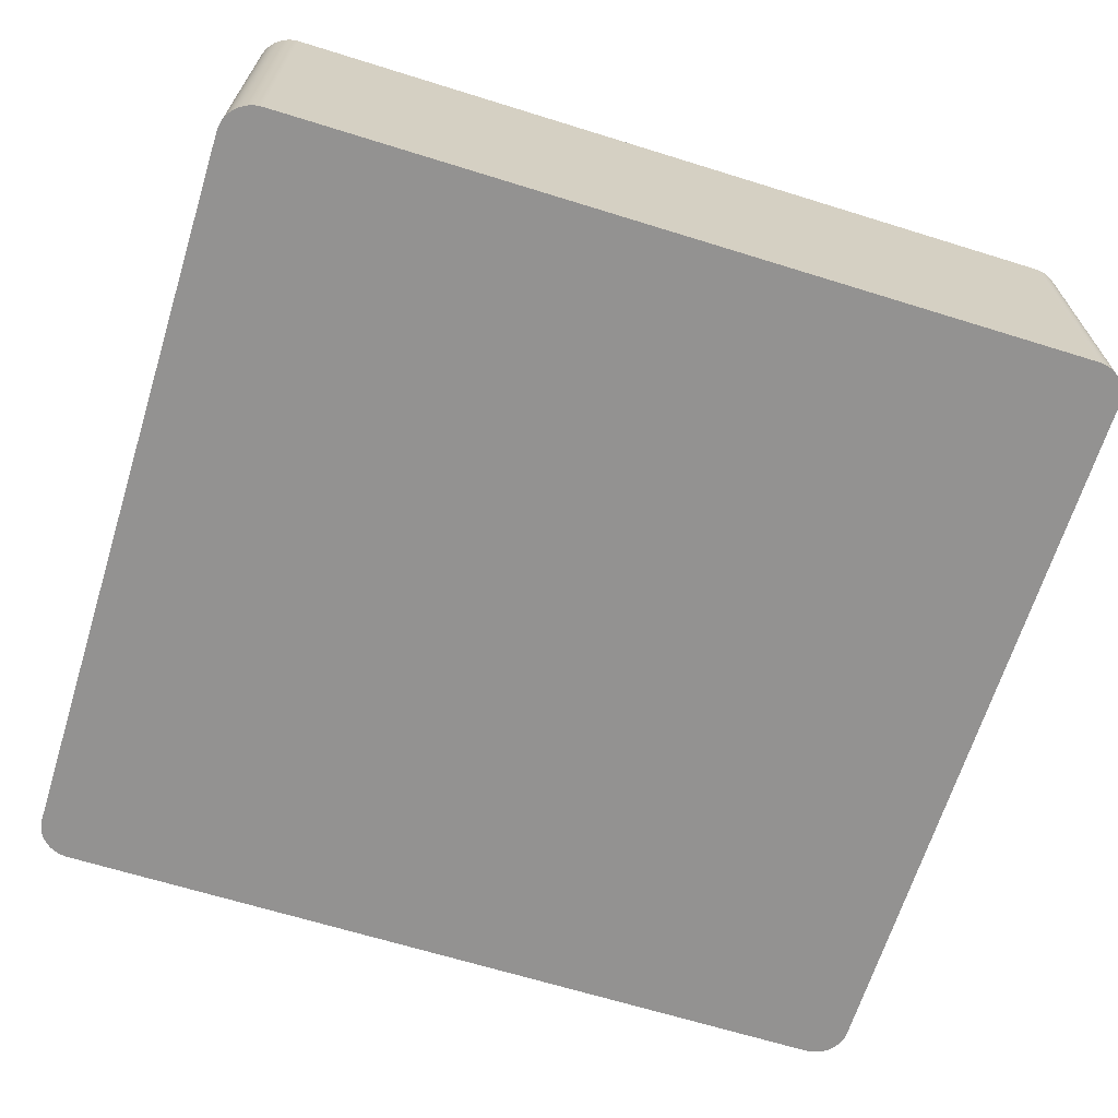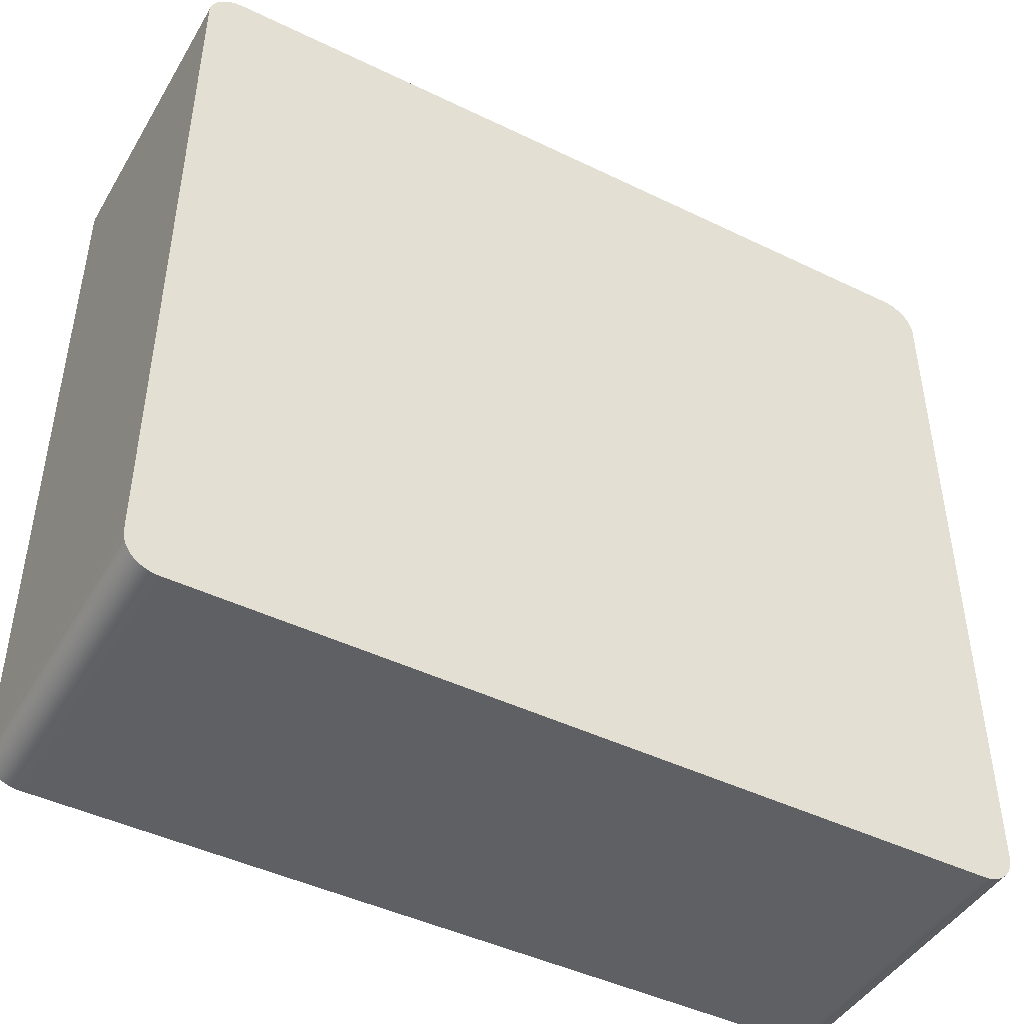
<metadata>
{"format":"obj","ext":"obj","renderer":"f3d","projection":"perspective","resolution":1024,"background":"white","views":[{"elev":-66.5,"azim":162.7,"up":"+Z"},{"elev":-45.3,"azim":150.8,"up":"+Y"}]}
</metadata>
<code>
g Part 28
v -0.1187 -0.07373 0.003073
v -0.1187 -0.06879 0.01349
v -0.1187 -0.07168 0.01349
v -0.1187 -0.06585 0.01349
v -0.1187 -0.06291 0.01349
v -0.1187 -0.04858 0.003073
v -0.1187 -0.05997 0.01349
v -0.1187 -0.05698 0.01349
v -0.1187 -0.05395 0.01349
v -0.1187 -0.05093 0.01349
v -0.1187 -0.04858 0.01349
v -0.1187 -0.07373 0.01349
v -0.1187 -0.07385 0.01349
v -0.1187 -0.07385 0.003073
v -0.1188 -0.07397 0.01349
v -0.1188 -0.07397 0.003073
v -0.1188 -0.07409 0.01349
v -0.1188 -0.07409 0.003073
v -0.1188 -0.0742 0.01349
v -0.1188 -0.0742 0.003073
v -0.1189 -0.07431 0.01349
v -0.1189 -0.07431 0.003073
v -0.119 -0.07441 0.01349
v -0.119 -0.07441 0.003073
v -0.119 -0.07451 0.01349
v -0.119 -0.07451 0.003073
v -0.1191 -0.07457 0.01349
v -0.1191 -0.0746 0.003073
v -0.1191 -0.0746 0.01349
v -0.1192 -0.07467 0.01349
v -0.1192 -0.07467 0.003073
v -0.1193 -0.07474 0.01349
v -0.1193 -0.07474 0.003073
v -0.1194 -0.07479 0.01349
v -0.1194 -0.07479 0.003073
v -0.1195 -0.07484 0.01349
v -0.1195 -0.07484 0.003073
v -0.1197 -0.07487 0.01349
v -0.1197 -0.07487 0.003073
v -0.1198 -0.07489 0.01349
v -0.1198 -0.07489 0.003073
v -0.1199 -0.0749 0.01349
v -0.1199 -0.0749 0.003073
v -0.1339 -0.0749 0.01349
v -0.1472 -0.0749 0.003073
v -0.1472 -0.0749 0.01349
v -0.1484 -0.07373 0.01349
v -0.1484 -0.07373 0.003073
v -0.1484 -0.07385 0.003073
v -0.1484 -0.07385 0.01349
v -0.1483 -0.07397 0.003073
v -0.1483 -0.07397 0.01349
v -0.1483 -0.07409 0.003073
v -0.1483 -0.07409 0.01349
v -0.1483 -0.0742 0.003073
v -0.1483 -0.0742 0.01349
v -0.1482 -0.07431 0.003073
v -0.1482 -0.07431 0.01349
v -0.1482 -0.07441 0.003073
v -0.1481 -0.07451 0.003073
v -0.1481 -0.07451 0.01349
v -0.1481 -0.07444 0.01349
v -0.148 -0.0746 0.003073
v -0.148 -0.0746 0.01349
v -0.148 -0.07457 0.01349
v -0.1479 -0.07467 0.003073
v -0.1479 -0.07467 0.01349
v -0.1478 -0.07474 0.003073
v -0.1478 -0.07474 0.01349
v -0.1477 -0.07479 0.003073
v -0.1477 -0.07479 0.01349
v -0.1476 -0.07484 0.003073
v -0.1476 -0.07484 0.01349
v -0.1474 -0.07487 0.003073
v -0.1474 -0.07487 0.01349
v -0.1473 -0.07489 0.003073
v -0.1473 -0.07489 0.01349
v -0.1482 -0.07441 0.01349
v -0.1484 -0.04858 0.003073
v -0.1484 -0.05698 0.01349
v -0.1484 -0.05395 0.01349
v -0.1484 -0.05997 0.01349
v -0.1484 -0.06291 0.01349
v -0.1484 -0.06585 0.01349
v -0.1484 -0.06879 0.01349
v -0.1484 -0.07168 0.01349
v -0.1484 -0.05093 0.01349
v -0.1484 -0.04858 0.01349
v -0.1472 -0.04742 0.003073
v -0.1478 -0.04757 0.003073
v -0.1477 -0.04752 0.003073
v -0.1199 -0.04742 0.003073
v -0.1188 -0.04811 0.003073
v -0.1188 -0.04822 0.003073
v -0.1198 -0.04742 0.003073
v -0.1197 -0.04744 0.003073
v -0.1195 -0.04747 0.003073
v -0.1476 -0.04747 0.003073
v -0.1474 -0.04744 0.003073
v -0.1479 -0.04764 0.003073
v -0.1482 -0.0479 0.003073
v -0.1481 -0.0478 0.003073
v -0.1189 -0.048 0.003073
v -0.1191 -0.04772 0.003073
v -0.119 -0.0478 0.003073
v -0.1194 -0.04752 0.003073
v -0.1193 -0.04757 0.003073
v -0.148 -0.04772 0.003073
v -0.1188 -0.04834 0.003073
v -0.1187 -0.04846 0.003073
v -0.119 -0.0479 0.003073
v -0.1192 -0.04764 0.003073
v -0.1483 -0.04811 0.003073
v -0.1482 -0.048 0.003073
v -0.1483 -0.04834 0.003073
v -0.1483 -0.04822 0.003073
v -0.1484 -0.04846 0.003073
v -0.1473 -0.04742 0.003073
v -0.1339 -0.04742 0.01349
v -0.1472 -0.04742 0.01349
v -0.1199 -0.04742 0.01349
v -0.1484 -0.04846 0.01349
v -0.1483 -0.04834 0.01349
v -0.1483 -0.04822 0.01349
v -0.1483 -0.04811 0.01349
v -0.1482 -0.048 0.01349
v -0.1482 -0.0479 0.01349
v -0.1481 -0.04787 0.01349
v -0.1481 -0.0478 0.01349
v -0.148 -0.04772 0.01349
v -0.1479 -0.04764 0.01349
v -0.1478 -0.04757 0.01349
v -0.1477 -0.04752 0.01349
v -0.1476 -0.04747 0.01349
v -0.1474 -0.04744 0.01349
v -0.1473 -0.04742 0.01349
v -0.1187 -0.04846 0.01349
v -0.1188 -0.04834 0.01349
v -0.1188 -0.04822 0.01349
v -0.1188 -0.04811 0.01349
v -0.1189 -0.048 0.01349
v -0.119 -0.0479 0.01349
v -0.119 -0.0478 0.01349
v -0.1191 -0.04772 0.01349
v -0.1192 -0.04764 0.01349
v -0.1193 -0.04757 0.01349
v -0.1194 -0.04752 0.01349
v -0.1195 -0.04747 0.01349
v -0.1197 -0.04744 0.01349
v -0.1198 -0.04742 0.01349
v -0.1479 -0.0714 0.01349
v -0.1479 -0.0691 0.01349
v -0.1342 -0.0714 0.01349
v -0.1342 -0.0691 0.01349
v -0.1336 -0.0714 0.01349
v -0.1336 -0.0691 0.01349
v -0.1193 -0.0714 0.01349
v -0.1193 -0.0691 0.01349
v -0.1479 -0.06848 0.01349
v -0.1479 -0.06619 0.01349
v -0.1342 -0.06848 0.01349
v -0.1342 -0.06619 0.01349
v -0.1336 -0.06848 0.01349
v -0.1336 -0.06619 0.01349
v -0.1193 -0.06848 0.01349
v -0.1193 -0.06619 0.01349
v -0.1479 -0.06552 0.01349
v -0.1342 -0.06552 0.01349
v -0.1342 -0.06322 0.01349
v -0.1479 -0.06322 0.01349
v -0.1336 -0.06552 0.01349
v -0.1193 -0.06552 0.01349
v -0.1193 -0.06322 0.01349
v -0.1336 -0.06322 0.01349
v -0.1479 -0.0626 0.01349
v -0.1479 -0.06031 0.01349
v -0.1342 -0.0626 0.01349
v -0.1342 -0.06031 0.01349
v -0.1336 -0.0626 0.01349
v -0.1336 -0.06031 0.01349
v -0.1193 -0.0626 0.01349
v -0.1193 -0.06031 0.01349
v -0.1479 -0.05964 0.01349
v -0.1479 -0.05734 0.01349
v -0.1342 -0.05964 0.01349
v -0.1342 -0.05734 0.01349
v -0.1336 -0.05964 0.01349
v -0.1336 -0.05734 0.01349
v -0.1193 -0.05964 0.01349
v -0.1193 -0.05734 0.01349
v -0.1479 -0.05661 0.01349
v -0.1479 -0.05432 0.01349
v -0.1342 -0.05661 0.01349
v -0.1342 -0.05432 0.01349
v -0.1336 -0.05661 0.01349
v -0.1336 -0.05432 0.01349
v -0.1193 -0.05661 0.01349
v -0.1193 -0.05432 0.01349
v -0.1479 -0.05359 0.01349
v -0.1342 -0.05359 0.01349
v -0.1342 -0.05129 0.01349
v -0.1479 -0.05129 0.01349
v -0.1336 -0.05359 0.01349
v -0.1193 -0.05359 0.01349
v -0.1193 -0.05129 0.01349
v -0.1336 -0.05129 0.01349
v -0.1342 -0.07425 0.01349
v -0.1479 -0.07425 0.01349
v -0.1479 -0.07195 0.01349
v -0.1342 -0.07195 0.01349
v -0.1193 -0.07425 0.01349
v -0.1336 -0.07425 0.01349
v -0.1193 -0.07195 0.01349
v -0.1336 -0.07195 0.01349
v -0.1193 -0.0481 0.01349
v -0.1336 -0.05057 0.01349
v -0.1336 -0.0481 0.01349
v -0.1193 -0.05057 0.01349
v -0.1479 -0.0481 0.01349
v -0.1479 -0.05057 0.01349
v -0.1342 -0.05057 0.01349
v -0.1342 -0.0481 0.01349
v -0.1481 -0.07168 0.01349
v -0.1339 -0.07168 0.01349
v -0.1339 -0.06879 0.01349
v -0.1481 -0.06879 0.01349
v -0.1339 -0.06585 0.01349
v -0.1481 -0.06585 0.01349
v -0.1481 -0.06291 0.01349
v -0.1339 -0.06291 0.01349
v -0.1339 -0.05997 0.01349
v -0.1481 -0.05997 0.01349
v -0.1339 -0.05698 0.01349
v -0.1481 -0.05698 0.01349
v -0.1339 -0.05395 0.01349
v -0.1481 -0.05395 0.01349
v -0.1481 -0.05093 0.01349
v -0.1339 -0.05093 0.01349
v -0.1339 -0.07457 0.01349
v -0.1342 -0.07425 0.004597
v -0.1342 -0.07195 0.004597
v -0.1479 -0.07195 0.004597
v -0.1479 -0.07425 0.004597
v -0.1342 -0.0714 0.004597
v -0.1342 -0.0691 0.004597
v -0.1479 -0.0691 0.004597
v -0.1479 -0.0714 0.004597
v -0.1342 -0.06848 0.004597
v -0.1342 -0.06619 0.004597
v -0.1479 -0.06619 0.004597
v -0.1479 -0.06848 0.004597
v -0.1342 -0.06552 0.004597
v -0.1342 -0.06322 0.004597
v -0.1479 -0.06322 0.004597
v -0.1479 -0.06552 0.004597
v -0.1342 -0.0626 0.004597
v -0.1342 -0.06031 0.004597
v -0.1479 -0.06031 0.004597
v -0.1479 -0.0626 0.004597
v -0.1342 -0.05964 0.004597
v -0.1342 -0.05734 0.004597
v -0.1479 -0.05734 0.004597
v -0.1479 -0.05964 0.004597
v -0.1342 -0.05661 0.004597
v -0.1342 -0.05432 0.004597
v -0.1479 -0.05432 0.004597
v -0.1479 -0.05661 0.004597
v -0.1342 -0.05359 0.004597
v -0.1342 -0.05129 0.004597
v -0.1479 -0.05129 0.004597
v -0.1479 -0.05359 0.004597
v -0.1342 -0.05057 0.004597
v -0.1342 -0.0481 0.004597
v -0.1479 -0.0481 0.004597
v -0.1479 -0.05057 0.004597
v -0.1193 -0.0481 0.004597
v -0.1336 -0.0481 0.004597
v -0.1336 -0.05057 0.004597
v -0.1193 -0.05057 0.004597
v -0.1193 -0.05129 0.004597
v -0.1336 -0.05129 0.004597
v -0.1336 -0.05359 0.004597
v -0.1193 -0.05359 0.004597
v -0.1193 -0.05432 0.004597
v -0.1336 -0.05432 0.004597
v -0.1336 -0.05661 0.004597
v -0.1193 -0.05661 0.004597
v -0.1193 -0.05734 0.004597
v -0.1336 -0.05734 0.004597
v -0.1336 -0.05964 0.004597
v -0.1193 -0.05964 0.004597
v -0.1193 -0.06031 0.004597
v -0.1336 -0.06031 0.004597
v -0.1336 -0.0626 0.004597
v -0.1193 -0.0626 0.004597
v -0.1193 -0.06322 0.004597
v -0.1336 -0.06322 0.004597
v -0.1336 -0.06552 0.004597
v -0.1193 -0.06552 0.004597
v -0.1193 -0.06619 0.004597
v -0.1336 -0.06619 0.004597
v -0.1336 -0.06848 0.004597
v -0.1193 -0.06848 0.004597
v -0.1193 -0.0691 0.004597
v -0.1336 -0.0691 0.004597
v -0.1336 -0.0714 0.004597
v -0.1193 -0.0714 0.004597
v -0.1193 -0.07195 0.004597
v -0.1336 -0.07195 0.004597
v -0.1336 -0.07425 0.004597
v -0.1193 -0.07425 0.004597
o mesh0
f 1 2 3
f 1 4 2
f 1 5 4
f 1 6 7
f 7 5 1
f 6 8 7
f 6 9 8
f 6 10 9
f 6 11 10
f 3 12 1
o mesh1
f 1 12 13
f 14 13 15
f 16 15 17
f 18 17 19
f 20 19 21
f 22 21 23
f 24 23 25
f 26 25 27
f 27 28 26
f 28 29 30
f 31 30 32
f 33 32 34
f 35 34 36
f 37 36 38
f 39 38 40
f 41 40 42
f 42 43 41
f 40 41 39
f 38 39 37
f 36 37 35
f 34 35 33
f 32 33 31
f 30 31 28
f 27 29 28
f 25 26 24
f 23 24 22
f 21 22 20
f 19 20 18
f 17 18 16
f 15 16 14
f 13 14 1
o mesh2
f 43 42 44
f 44 45 43
f 44 46 45
o mesh3
f 47 48 49
f 50 49 51
f 52 51 53
f 54 53 55
f 56 55 57
f 58 57 59
f 60 61 62
f 62 59 60
f 63 64 65
f 65 60 63
f 65 61 60
f 64 63 66
f 67 66 68
f 69 68 70
f 71 70 72
f 73 72 74
f 75 74 76
f 77 76 45
f 45 46 77
f 76 77 75
f 74 75 73
f 72 73 71
f 70 71 69
f 68 69 67
f 66 67 64
f 62 78 59
f 59 78 58
f 57 58 56
f 55 56 54
f 53 54 52
f 51 52 50
f 49 50 47
o mesh4
f 79 80 81
f 79 82 80
f 48 83 82
f 82 79 48
f 48 84 83
f 48 85 84
f 48 86 85
f 48 47 86
f 81 87 79
f 87 88 79
o mesh5
f 59 66 63
f 59 70 68
f 68 66 59
f 59 74 72
f 89 90 91
f 72 70 59
f 59 45 76
f 16 26 28
f 16 18 20
f 92 93 94
f 95 96 97
f 89 98 99
f 89 100 90
f 89 101 102
f 45 51 49
f 45 55 53
f 45 59 57
f 76 74 59
f 1 35 37
f 1 31 33
f 16 24 26
f 20 22 16
f 92 103 93
f 92 104 105
f 92 106 107
f 106 92 95
f 91 98 89
f 102 108 89
f 53 51 45
f 63 60 59
f 1 39 41
f 33 35 1
f 22 24 16
f 31 1 14
f 92 109 110
f 92 111 103
f 92 112 104
f 97 106 95
f 108 100 89
f 89 113 114
f 89 115 116
f 57 55 45
f 48 1 43
f 37 39 1
f 14 16 31
f 94 109 92
f 107 112 92
f 114 101 89
f 89 117 115
f 43 45 48
f 28 31 16
f 105 111 92
f 6 79 89
f 116 113 89
f 48 79 6
f 41 43 1
f 89 92 6
f 89 79 117
f 49 48 45
f 99 118 89
f 110 6 92
f 6 1 48
o mesh6
f 92 89 119
f 89 120 119
f 119 121 92
o mesh7
f 79 88 122
f 117 122 123
f 115 123 124
f 116 124 125
f 113 125 126
f 114 126 127
f 101 127 128
f 128 102 101
f 128 129 102
f 102 129 130
f 108 130 131
f 100 131 132
f 90 132 133
f 91 133 134
f 98 134 135
f 99 135 136
f 118 136 120
f 120 89 118
f 136 118 99
f 135 99 98
f 134 98 91
f 133 91 90
f 132 90 100
f 131 100 108
f 130 108 102
f 127 101 114
f 126 114 113
f 125 113 116
f 124 116 115
f 123 115 117
f 122 117 79
o mesh8
f 11 6 110
f 137 110 109
f 138 109 94
f 139 94 93
f 140 93 103
f 141 103 111
f 142 111 105
f 143 105 104
f 144 104 112
f 145 112 107
f 146 107 106
f 147 106 97
f 148 97 96
f 149 96 95
f 150 95 92
f 92 121 150
f 95 150 149
f 96 149 148
f 97 148 147
f 106 147 146
f 107 146 145
f 112 145 144
f 104 144 143
f 105 143 142
f 111 142 141
f 103 141 140
f 93 140 139
f 94 139 138
f 109 138 137
f 110 137 11
o mesh9
f 85 86 223
f 223 151 152
f 223 224 153
f 153 151 223
f 224 225 154
f 226 152 154
f 154 153 224
f 152 226 223
f 224 155 156
f 224 3 157
f 157 155 224
f 3 2 158
f 225 156 158
f 158 157 3
f 156 225 224
f 84 85 226
f 226 159 160
f 226 225 161
f 161 159 226
f 225 227 162
f 228 160 162
f 162 161 225
f 160 228 226
f 225 163 164
f 225 2 165
f 165 163 225
f 2 4 166
f 227 164 166
f 166 165 2
f 164 227 225
f 83 84 228
f 229 228 167
f 228 227 168
f 168 167 228
f 230 169 168
f 229 170 169
f 168 227 230
f 167 170 229
f 230 227 171
f 227 4 172
f 172 171 227
f 5 173 172
f 230 174 173
f 172 4 5
f 171 174 230
f 82 83 229
f 229 175 176
f 229 230 177
f 177 175 229
f 230 231 178
f 232 176 178
f 178 177 230
f 176 232 229
f 230 179 180
f 230 5 181
f 181 179 230
f 5 7 182
f 231 180 182
f 182 181 5
f 180 231 230
f 80 82 232
f 232 183 184
f 232 231 185
f 185 183 232
f 231 233 186
f 234 184 186
f 186 185 231
f 184 234 232
f 231 187 188
f 231 7 189
f 189 187 231
f 7 8 190
f 233 188 190
f 190 189 7
f 188 233 231
f 81 80 234
f 234 191 192
f 234 233 193
f 193 191 234
f 233 235 194
f 236 192 194
f 194 193 233
f 192 236 234
f 233 195 196
f 233 8 197
f 197 195 233
f 8 9 198
f 235 196 198
f 198 197 8
f 196 235 233
f 87 81 236
f 237 236 199
f 236 235 200
f 200 199 236
f 238 201 200
f 237 202 201
f 200 235 238
f 199 202 237
f 238 235 203
f 235 9 204
f 204 203 235
f 10 205 204
f 238 206 205
f 204 9 10
f 203 206 238
f 50 56 58
f 58 78 50
f 56 50 52
f 52 54 56
f 62 47 50
f 223 86 47
f 47 62 223
f 65 239 207
f 208 61 65
f 62 208 209
f 208 62 61
f 207 208 65
f 224 210 207
f 223 209 210
f 207 239 224
f 209 223 62
f 64 71 73
f 71 64 67
f 67 69 71
f 73 75 64
f 75 77 64
f 239 65 46
f 46 65 64
f 77 46 64
f 38 34 32
f 38 36 34
f 30 42 40
f 42 30 29
f 40 38 30
f 32 30 38
f 239 44 42
f 42 27 239
f 211 19 17
f 211 21 19
f 211 23 21
f 27 211 212
f 211 15 13
f 211 25 23
f 224 239 212
f 27 25 211
f 213 211 12
f 17 15 211
f 212 239 27
f 13 12 211
f 224 214 213
f 12 3 213
f 212 214 224
f 215 138 139
f 215 149 150
f 139 140 215
f 215 148 149
f 140 141 215
f 215 11 137
f 215 147 148
f 215 145 146
f 137 138 215
f 146 147 215
f 215 143 144
f 238 216 217
f 238 10 218
f 141 142 215
f 218 10 11
f 217 215 121
f 144 145 215
f 218 216 238
f 11 215 218
f 150 121 215
f 142 143 215
f 217 119 238
f 219 134 133
f 133 132 219
f 219 136 135
f 219 130 129
f 135 134 219
f 219 131 130
f 219 120 136
f 128 237 220
f 237 238 221
f 132 131 219
f 222 119 120
f 221 220 237
f 238 119 222
f 120 219 222
f 222 221 238
f 220 219 128
f 122 127 126
f 125 124 123
f 122 128 127
f 126 125 122
f 237 128 88
f 123 122 125
f 122 88 128
f 88 87 237
f 129 128 219
f 121 119 217
f 213 3 224
f 29 27 42
f 46 44 239
f 210 224 223
f 78 62 50
f 205 10 238
f 201 238 237
f 236 237 87
f 198 9 235
f 194 235 236
f 234 236 81
f 190 8 233
f 186 233 234
f 232 234 80
f 182 7 231
f 178 231 232
f 229 232 82
f 173 5 230
f 169 230 229
f 228 229 83
f 166 4 227
f 162 227 228
f 226 228 84
f 158 2 225
f 154 225 226
f 223 226 85
o mesh10
f 240 207 210
f 210 241 240
o mesh11
f 241 210 209
f 209 242 241
o mesh12
f 242 209 208
f 208 243 242
o mesh13
f 243 208 207
f 207 240 243
o mesh14
f 243 240 241
f 241 242 243
o mesh15
f 244 153 154
f 154 245 244
o mesh16
f 245 154 152
f 152 246 245
o mesh17
f 246 152 151
f 151 247 246
o mesh18
f 247 151 153
f 153 244 247
o mesh19
f 247 244 245
f 245 246 247
o mesh20
f 248 161 162
f 162 249 248
o mesh21
f 249 162 160
f 160 250 249
o mesh22
f 250 160 159
f 159 251 250
o mesh23
f 251 159 161
f 161 248 251
o mesh24
f 251 248 249
f 249 250 251
o mesh25
f 252 168 169
f 169 253 252
o mesh26
f 253 169 170
f 170 254 253
o mesh27
f 254 170 167
f 167 255 254
o mesh28
f 255 167 168
f 168 252 255
o mesh29
f 255 252 253
f 253 254 255
o mesh30
f 256 177 178
f 178 257 256
o mesh31
f 257 178 176
f 176 258 257
o mesh32
f 258 176 175
f 175 259 258
o mesh33
f 259 175 177
f 177 256 259
o mesh34
f 259 256 257
f 257 258 259
o mesh35
f 260 185 186
f 186 261 260
o mesh36
f 261 186 184
f 184 262 261
o mesh37
f 262 184 183
f 183 263 262
o mesh38
f 263 183 185
f 185 260 263
o mesh39
f 263 260 261
f 261 262 263
o mesh40
f 264 193 194
f 194 265 264
o mesh41
f 265 194 192
f 192 266 265
o mesh42
f 266 192 191
f 191 267 266
o mesh43
f 267 191 193
f 193 264 267
o mesh44
f 267 264 265
f 265 266 267
o mesh45
f 268 200 201
f 201 269 268
o mesh46
f 269 201 202
f 202 270 269
o mesh47
f 270 202 199
f 199 271 270
o mesh48
f 271 199 200
f 200 268 271
o mesh49
f 271 268 269
f 269 270 271
o mesh50
f 272 221 222
f 222 273 272
o mesh51
f 273 222 219
f 219 274 273
o mesh52
f 274 219 220
f 220 275 274
o mesh53
f 275 220 221
f 221 272 275
o mesh54
f 275 272 273
f 273 274 275
o mesh55
f 276 215 217
f 217 277 276
o mesh56
f 277 217 216
f 216 278 277
o mesh57
f 278 216 218
f 218 279 278
o mesh58
f 279 218 215
f 215 276 279
o mesh59
f 279 276 277
f 277 278 279
o mesh60
f 280 205 206
f 206 281 280
o mesh61
f 281 206 203
f 203 282 281
o mesh62
f 282 203 204
f 204 283 282
o mesh63
f 283 204 205
f 205 280 283
o mesh64
f 283 280 281
f 281 282 283
o mesh65
f 284 198 196
f 196 285 284
o mesh66
f 285 196 195
f 195 286 285
o mesh67
f 286 195 197
f 197 287 286
o mesh68
f 287 197 198
f 198 284 287
o mesh69
f 287 284 285
f 285 286 287
o mesh70
f 288 190 188
f 188 289 288
o mesh71
f 289 188 187
f 187 290 289
o mesh72
f 290 187 189
f 189 291 290
o mesh73
f 291 189 190
f 190 288 291
o mesh74
f 291 288 289
f 289 290 291
o mesh75
f 292 182 180
f 180 293 292
o mesh76
f 293 180 179
f 179 294 293
o mesh77
f 294 179 181
f 181 295 294
o mesh78
f 295 181 182
f 182 292 295
o mesh79
f 295 292 293
f 293 294 295
o mesh80
f 296 173 174
f 174 297 296
o mesh81
f 297 174 171
f 171 298 297
o mesh82
f 298 171 172
f 172 299 298
o mesh83
f 299 172 173
f 173 296 299
o mesh84
f 299 296 297
f 297 298 299
o mesh85
f 300 166 164
f 164 301 300
o mesh86
f 301 164 163
f 163 302 301
o mesh87
f 302 163 165
f 165 303 302
o mesh88
f 303 165 166
f 166 300 303
o mesh89
f 303 300 301
f 301 302 303
o mesh90
f 304 158 156
f 156 305 304
o mesh91
f 305 156 155
f 155 306 305
o mesh92
f 306 155 157
f 157 307 306
o mesh93
f 307 157 158
f 158 304 307
o mesh94
f 307 304 305
f 305 306 307
o mesh95
f 308 213 214
f 214 309 308
o mesh96
f 309 214 212
f 212 310 309
o mesh97
f 310 212 211
f 211 311 310
o mesh98
f 311 211 213
f 213 308 311
o mesh99
f 311 308 309
f 309 310 311

</code>
